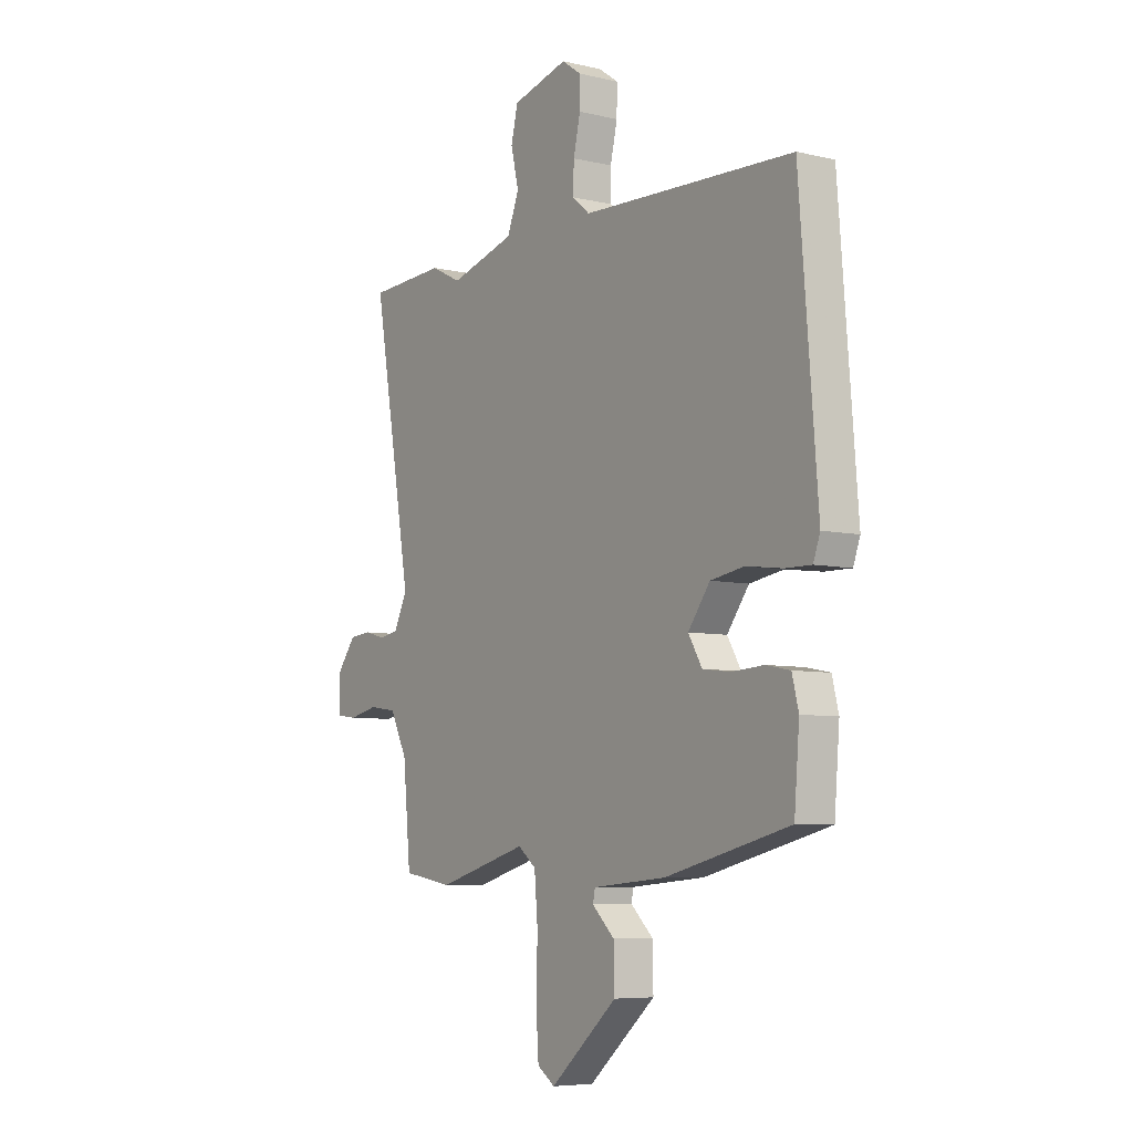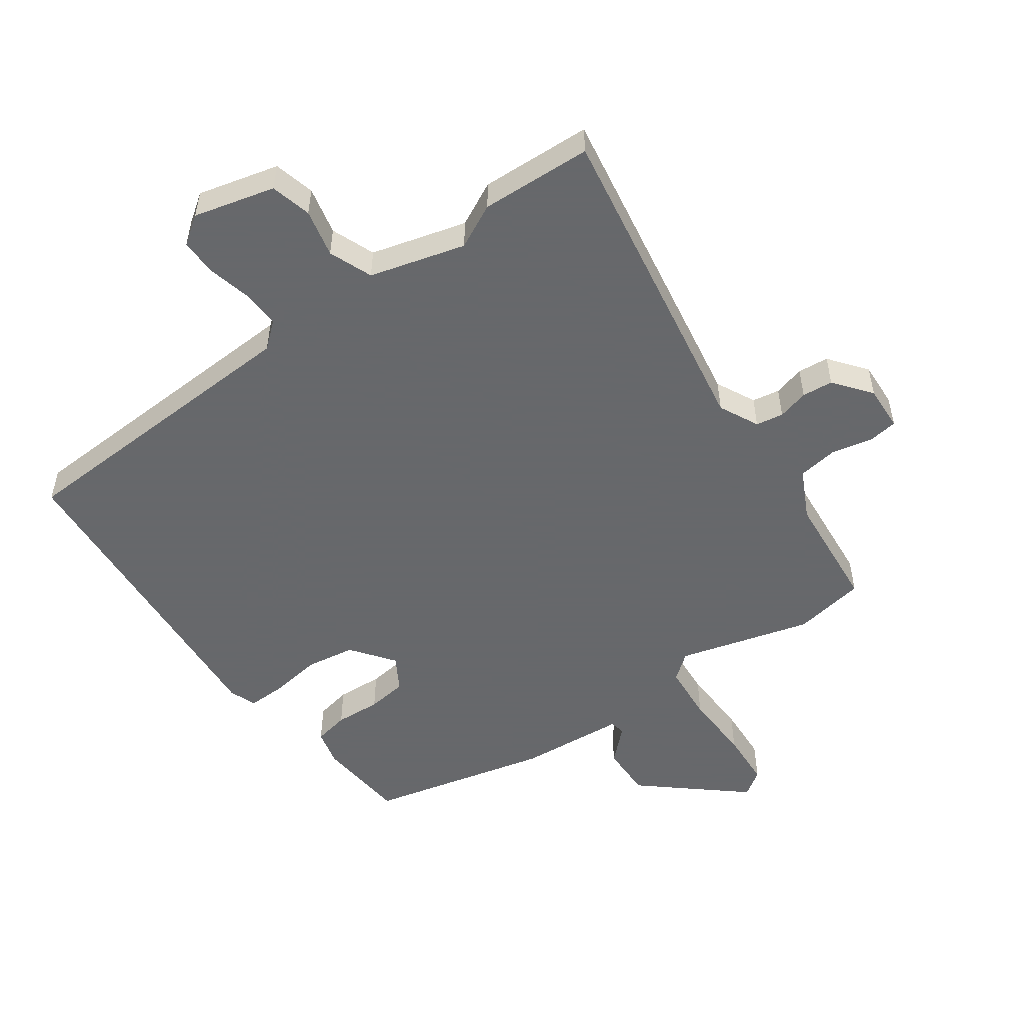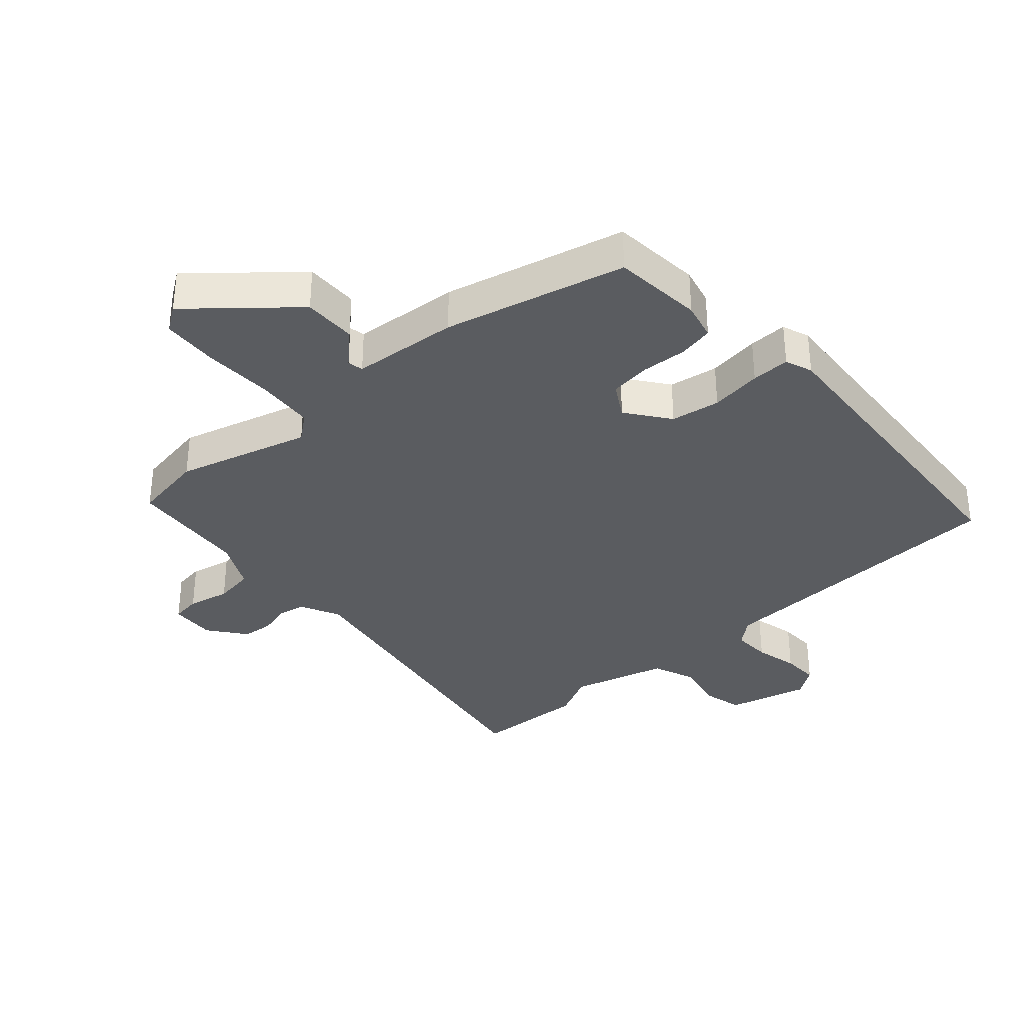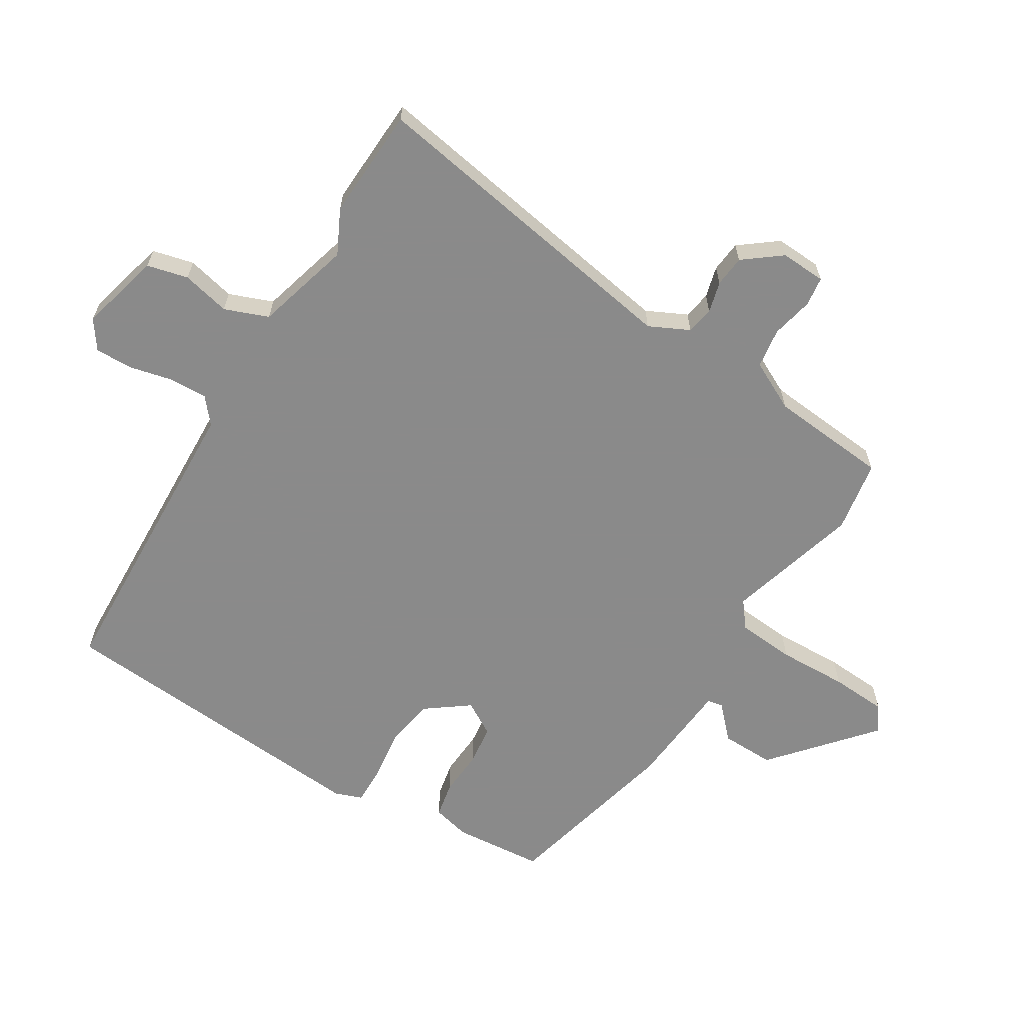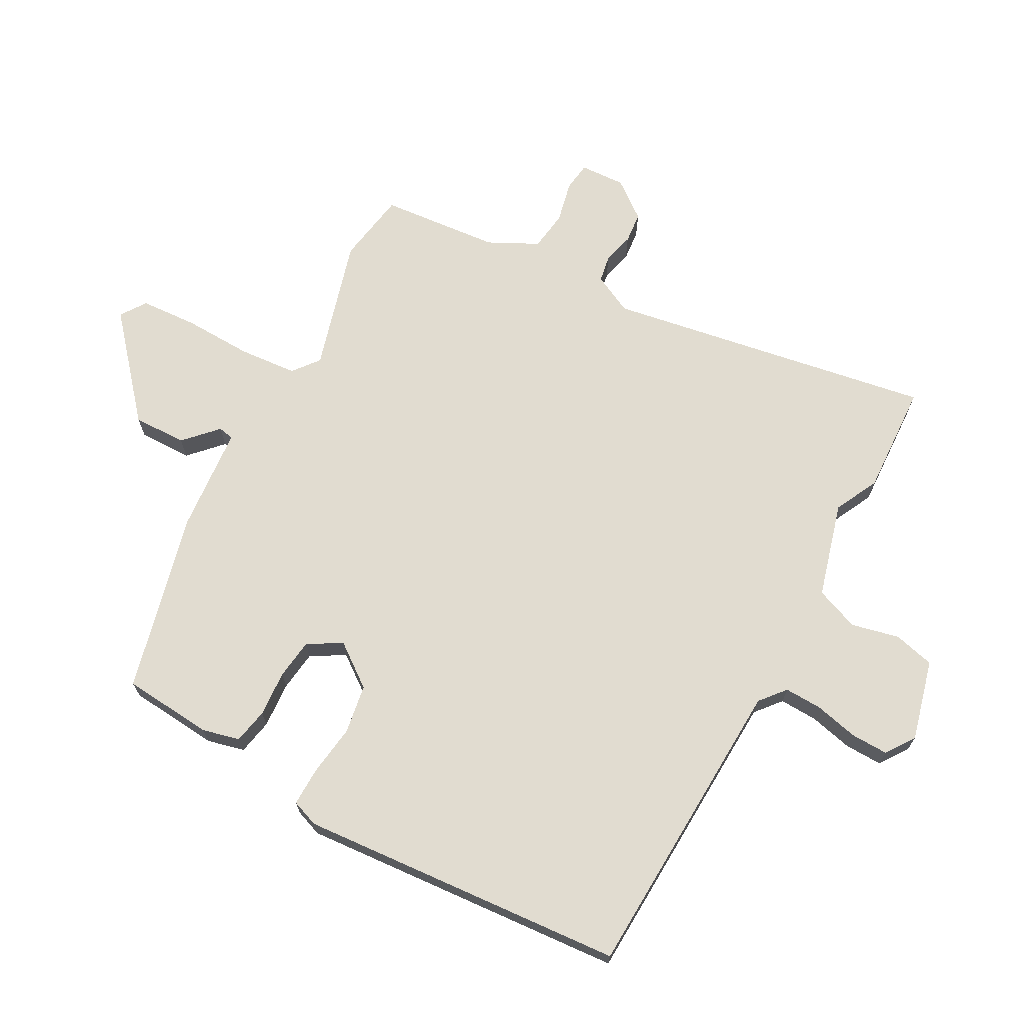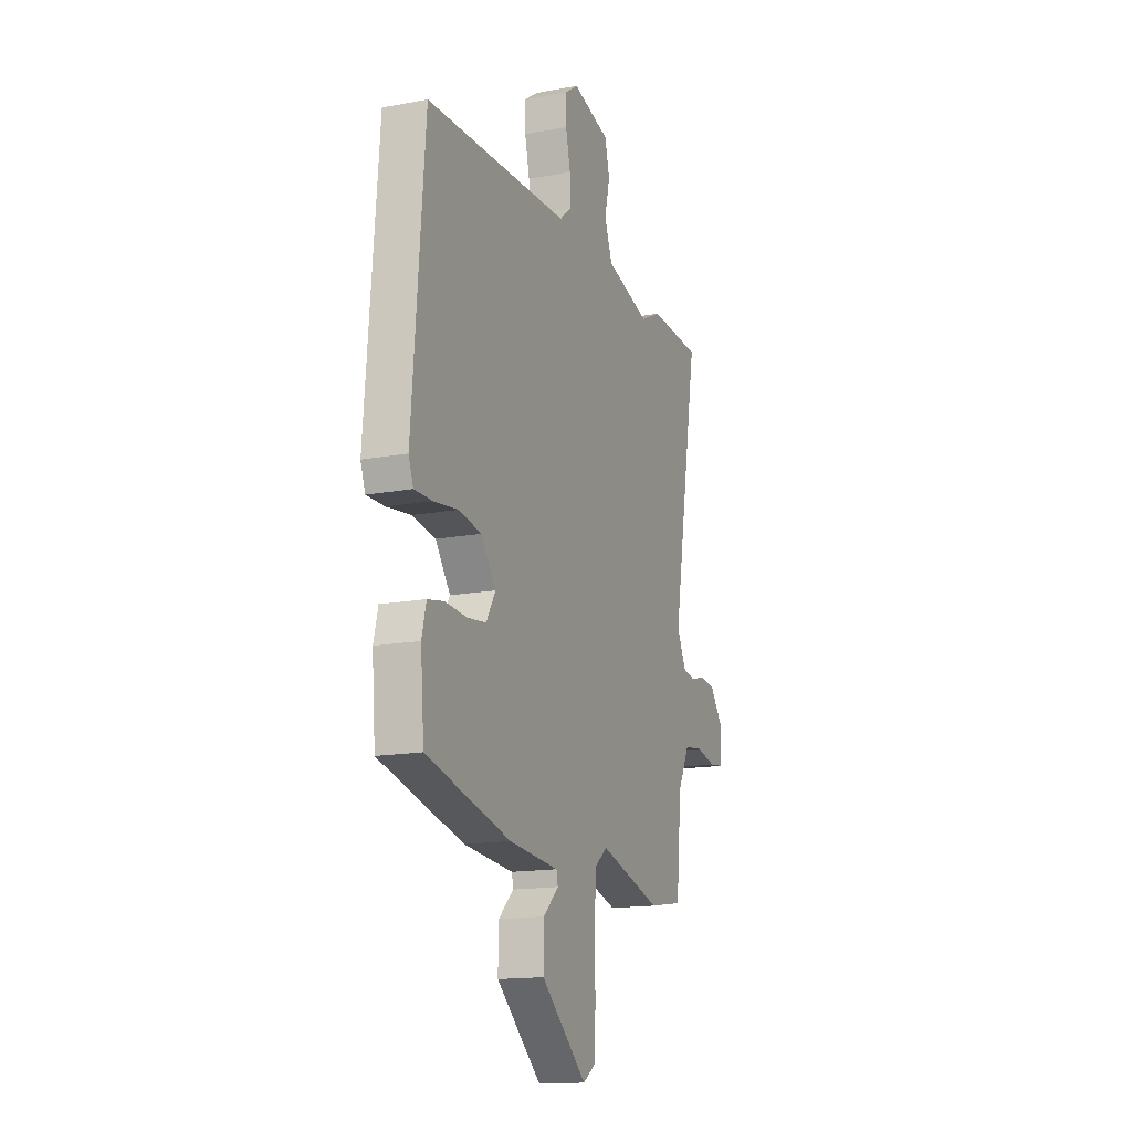
<metadata>
{"format":"obj","ext":"obj","renderer":"f3d","projection":"perspective","resolution":1024,"background":"white","views":[{"elev":-6.6,"azim":-124.5,"up":"+Z"},{"elev":-52.3,"azim":35.9,"up":"+Y"},{"elev":-34.4,"azim":-138.0,"up":"+Y"},{"elev":-63.6,"azim":58.6,"up":"+Y"},{"elev":69.4,"azim":-61.3,"up":"+Y"},{"elev":-15.4,"azim":-68.3,"up":"+Z"}]}
</metadata>
<code>
v -0.504 0.07 0.482
v -0.01 0.07 0.501
v 0.031 0.07 0.535
v 0.029 0.07 0.596
v 0.013 0.07 0.666
v 0.012 0.07 0.726
v 0.058 0.07 0.758
v 0.188 0.07 0.724
v 0.204 0.07 0.658
v 0.186 0.07 0.581
v 0.213 0.07 0.511
v 0.366 0.07 0.468
v 0.437 0.07 0.503
v 0.616 0.07 0.494
v 0.525 0.07 -0.032
v 0.556 0.07 -0.096
v 0.6 0.07 -0.104
v 0.65 0.07 -0.091
v 0.7 0.07 -0.096
v 0.746 0.07 -0.156
v 0.742 0.07 -0.229
v 0.695 0.07 -0.235
v 0.628 0.07 -0.22
v 0.564 0.07 -0.229
v 0.524 0.07 -0.308
v 0.506 0.07 -0.499
v 0.39 0.07 -0.518
v 0.177 0.07 -0.457
v 0.135 0.07 -0.49
v 0.127 0.07 -0.583
v 0.13 0.07 -0.695
v 0.124 0.07 -0.786
v 0.083 0.07 -0.814
v -0.074 0.07 -0.678
v -0.072 0.07 -0.592
v -0.02 0.07 -0.543
v -0.025 0.07 -0.518
v -0.196 0.07 -0.503
v -0.486 0.07 -0.431
v -0.498 0.07 -0.286
v -0.483 0.07 -0.226
v -0.426 0.07 -0.215
v -0.352 0.07 -0.22
v -0.287 0.07 -0.212
v -0.255 0.07 -0.158
v -0.306 0.07 -0.089
v -0.385 0.07 -0.076
v -0.468 0.07 -0.087
v -0.53 0.07 -0.088
v -0.546 0.07 -0.044
v -0.504 0 0.482
v -0.01 0 0.501
v 0.031 0 0.535
v 0.029 0 0.596
v 0.013 0 0.666
v 0.012 0 0.726
v 0.058 0 0.758
v 0.188 0 0.724
v 0.204 0 0.658
v 0.186 0 0.581
v 0.213 0 0.511
v 0.366 0 0.468
v 0.437 0 0.503
v 0.616 0 0.494
v 0.525 0 -0.032
v 0.556 0 -0.096
v 0.6 0 -0.104
v 0.65 0 -0.091
v 0.7 0 -0.096
v 0.746 0 -0.156
v 0.742 0 -0.229
v 0.695 0 -0.235
v 0.628 0 -0.22
v 0.564 0 -0.229
v 0.524 0 -0.308
v 0.506 0 -0.499
v 0.39 0 -0.518
v 0.177 0 -0.457
v 0.135 0 -0.49
v 0.127 0 -0.583
v 0.13 0 -0.695
v 0.124 0 -0.786
v 0.083 0 -0.814
v -0.074 0 -0.678
v -0.072 0 -0.592
v -0.02 0 -0.543
v -0.025 0 -0.518
v -0.196 0 -0.503
v -0.486 0 -0.431
v -0.498 0 -0.286
v -0.483 0 -0.226
v -0.426 0 -0.215
v -0.352 0 -0.22
v -0.287 0 -0.212
v -0.255 0 -0.158
v -0.306 0 -0.089
v -0.385 0 -0.076
v -0.468 0 -0.087
v -0.53 0 -0.088
v -0.546 0 -0.044
f 50 1 2
f 49 50 2
f 48 49 2
f 47 48 2
f 46 47 2 3
f 45 46 3
f 41 42 43
f 40 41 43
f 39 40 43
f 38 39 43
f 37 38 43
f 37 43 44
f 34 35 36
f 33 34 36
f 32 33 36
f 31 32 36
f 30 31 36
f 29 30 36 37
f 37 44 45
f 29 37 45
f 28 29 45
f 28 45 3
f 27 28 3
f 26 27 3
f 25 26 3
f 21 22 23
f 20 21 23
f 19 20 23
f 18 19 23
f 17 18 23
f 16 17 23 24
f 12 13 14 15
f 11 12 15
f 25 3 4
f 24 25 4
f 16 24 4
f 15 16 4
f 11 15 4
f 7 8 9 10
f 7 10 11
f 6 7 11
f 5 6 11
f 4 5 11
f 52 51 100
f 52 100 99
f 52 99 98
f 52 98 97
f 53 52 97 96
f 53 96 95
f 93 92 91
f 93 91 90
f 93 90 89
f 93 89 88
f 93 88 87
f 94 93 87
f 86 85 84
f 86 84 83
f 86 83 82
f 86 82 81
f 86 81 80
f 87 86 80 79
f 95 94 87
f 95 87 79
f 95 79 78
f 53 95 78
f 53 78 77
f 53 77 76
f 53 76 75
f 73 72 71
f 73 71 70
f 73 70 69
f 73 69 68
f 73 68 67
f 74 73 67 66
f 65 64 63 62
f 65 62 61
f 54 53 75
f 54 75 74
f 54 74 66
f 54 66 65
f 54 65 61
f 60 59 58 57
f 61 60 57
f 61 57 56
f 61 56 55
f 61 55 54
f 1 51 52 2
f 2 52 53 3
f 3 53 54 4
f 4 54 55 5
f 5 55 56 6
f 6 56 57 7
f 7 57 58 8
f 8 58 59 9
f 9 59 60 10
f 10 60 61 11
f 11 61 62 12
f 12 62 63 13
f 13 63 64 14
f 14 64 65 15
f 15 65 66 16
f 16 66 67 17
f 17 67 68 18
f 18 68 69 19
f 19 69 70 20
f 20 70 71 21
f 21 71 72 22
f 22 72 73 23
f 23 73 74 24
f 24 74 75 25
f 25 75 76 26
f 26 76 77 27
f 27 77 78 28
f 28 78 79 29
f 29 79 80 30
f 30 80 81 31
f 31 81 82 32
f 32 82 83 33
f 33 83 84 34
f 34 84 85 35
f 35 85 86 36
f 36 86 87 37
f 37 87 88 38
f 38 88 89 39
f 39 89 90 40
f 40 90 91 41
f 41 91 92 42
f 42 92 93 43
f 43 93 94 44
f 44 94 95 45
f 45 95 96 46
f 46 96 97 47
f 47 97 98 48
f 48 98 99 49
f 49 99 100 50
f 50 100 51 1

</code>
